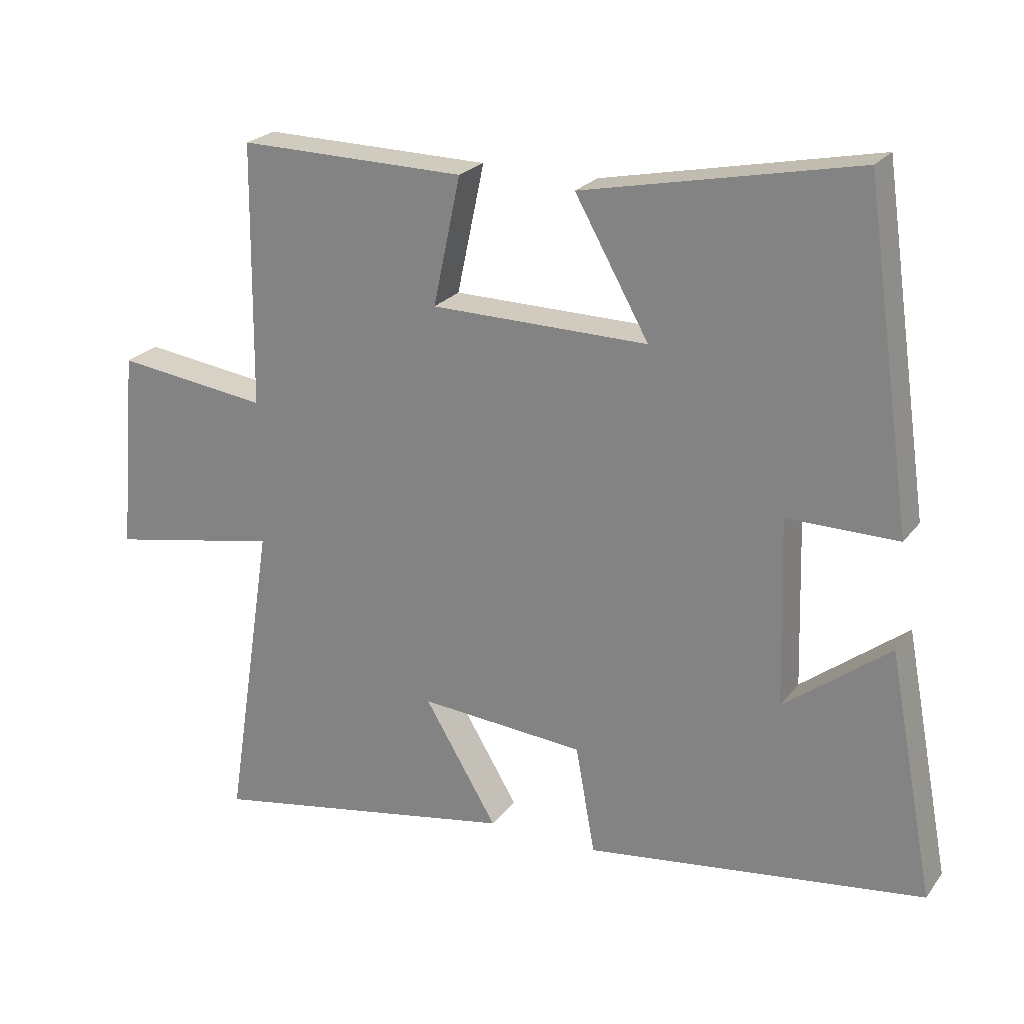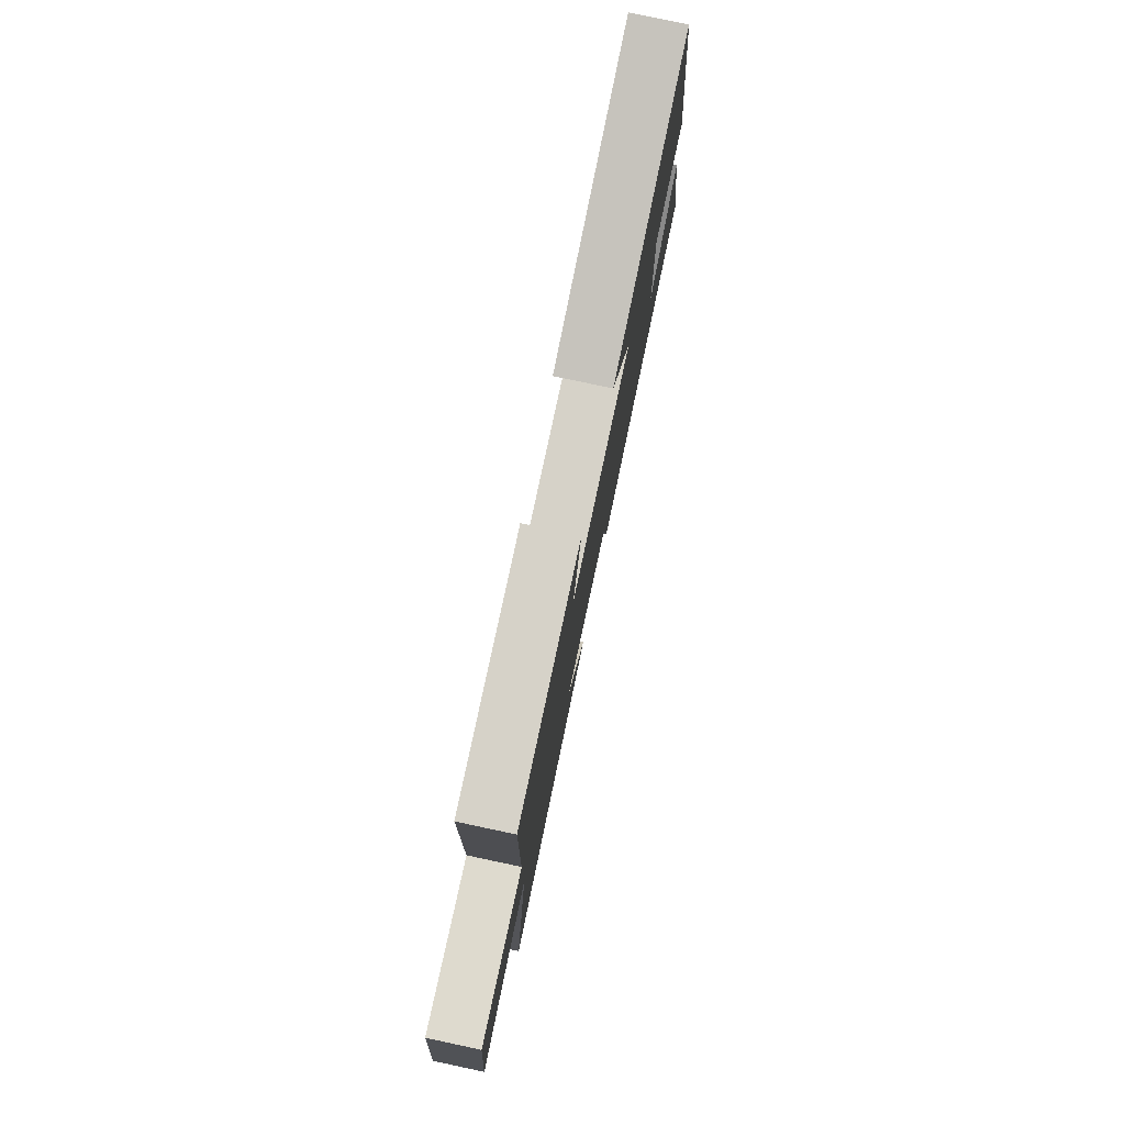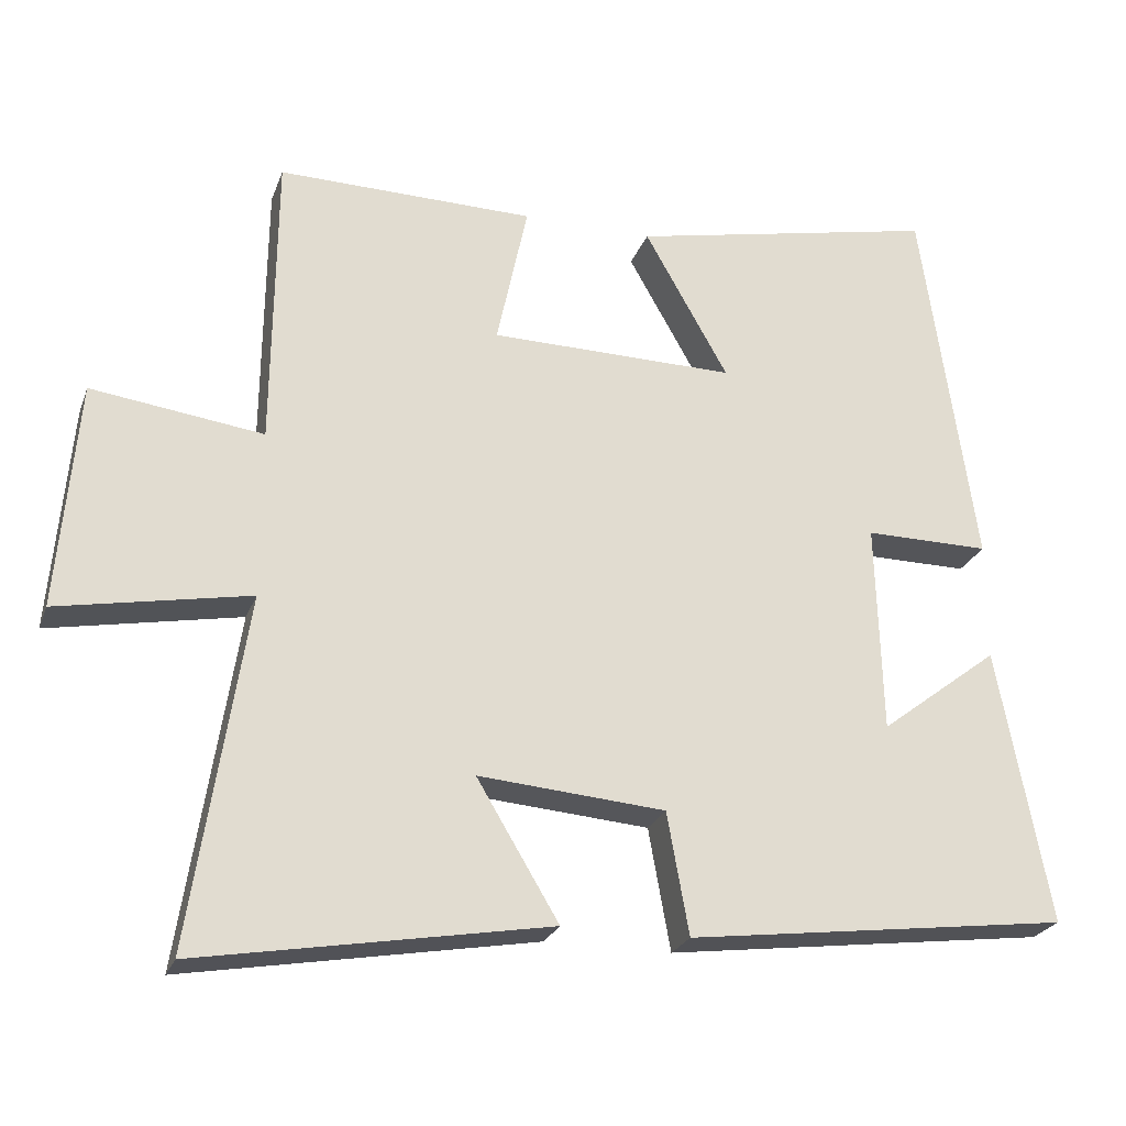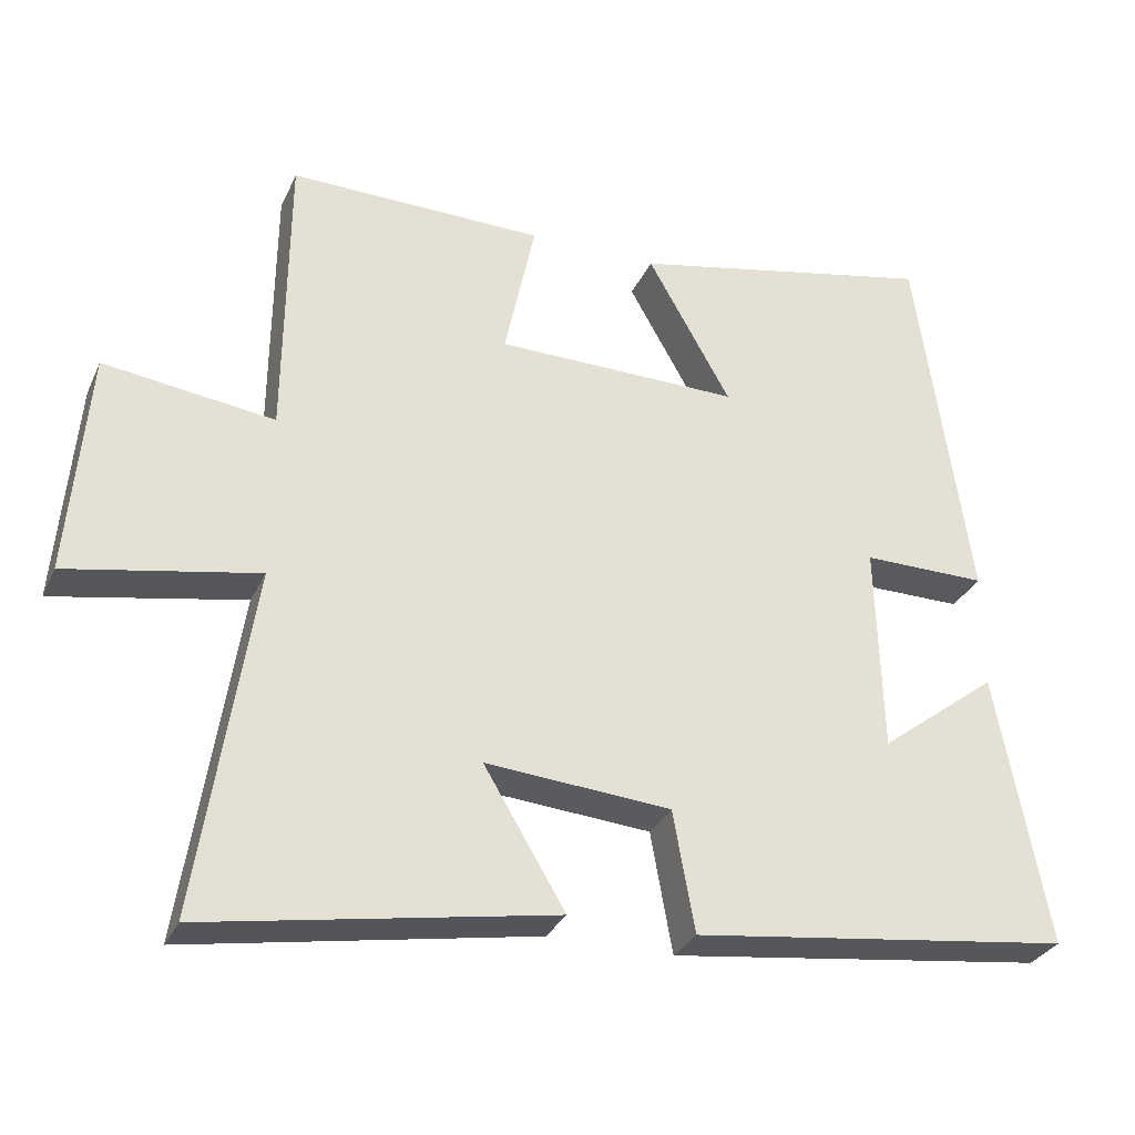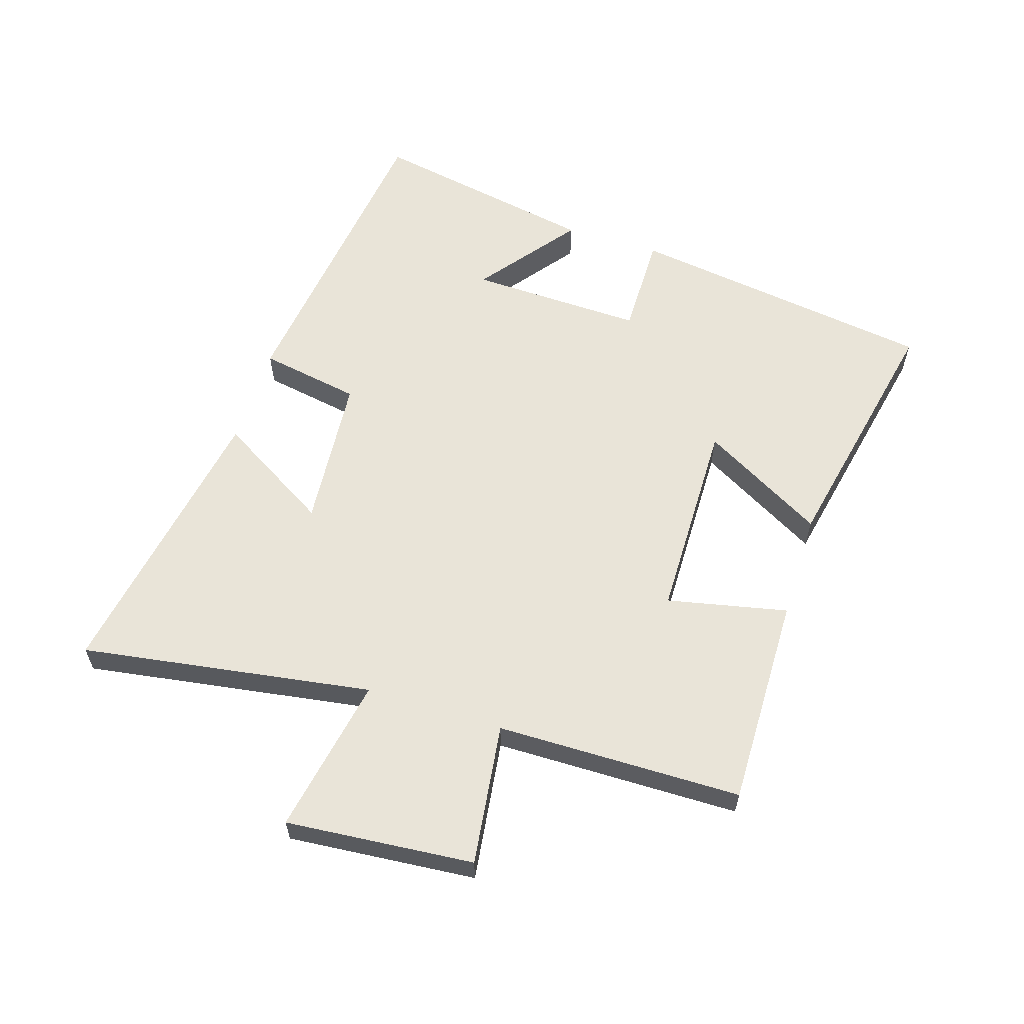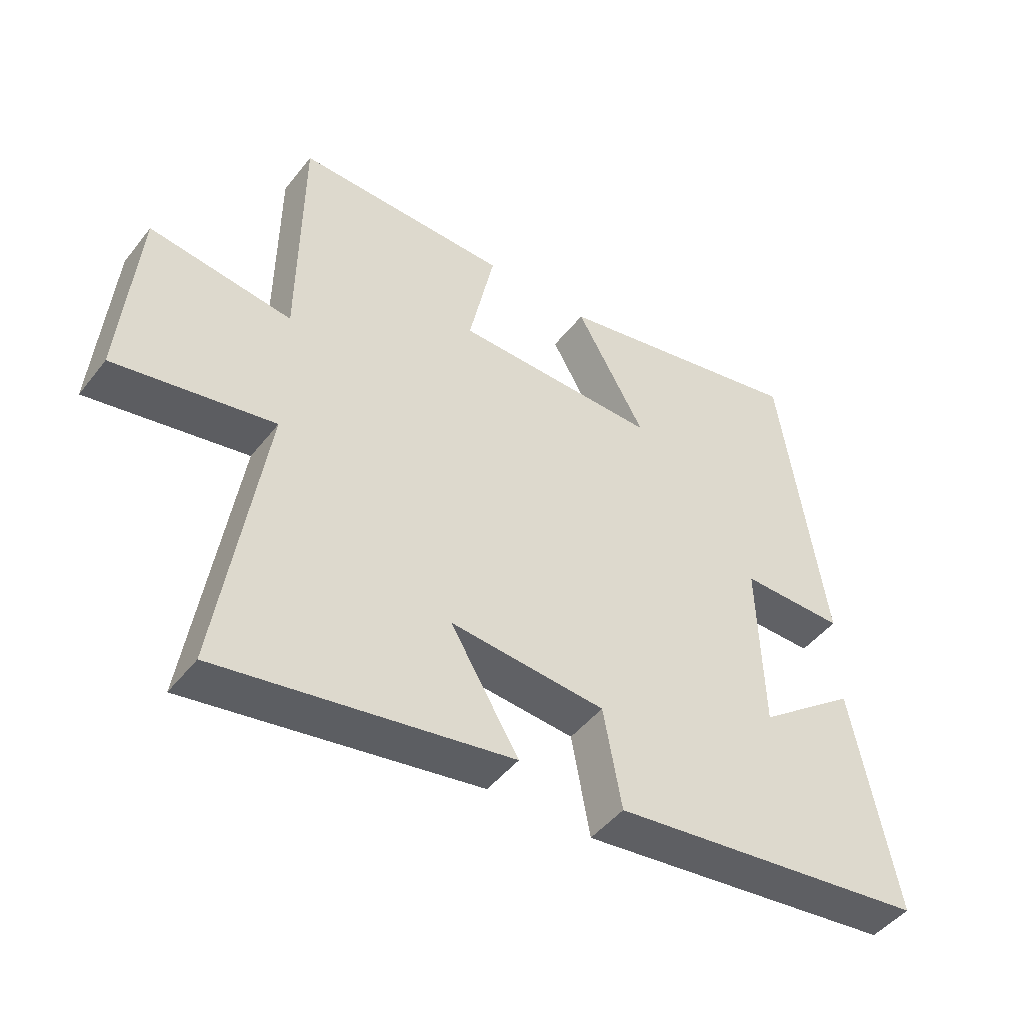
<metadata>
{"format":"obj","ext":"obj","renderer":"f3d","projection":"perspective","resolution":1024,"background":"white","views":[{"elev":23.2,"azim":27.2,"up":"+Z"},{"elev":78.8,"azim":-78.0,"up":"+Z"},{"elev":-24.5,"azim":-17.4,"up":"+Z"},{"elev":-30.6,"azim":-21.3,"up":"+Z"},{"elev":59.9,"azim":-72.5,"up":"+Y"},{"elev":-46.9,"azim":-35.9,"up":"+Z"}]}
</metadata>
<code>
v -0.572 0.07 -0.581
v -0.5 0.07 -0.113
v -0.754 0.07 -0.161
v -0.728 0.07 0.141
v -0.5 0.07 0.111
v -0.496 0.07 0.505
v -0.155 0.07 0.5
v -0.196 0.07 0.307
v 0.13 0.07 0.303
v 0.019 0.07 0.5
v 0.429 0.07 0.585
v 0.5 0.07 0.089
v 0.334 0.07 0.09
v 0.342 0.07 -0.19
v 0.5 0.07 -0.069
v 0.569 0.07 -0.435
v 0.061 0.07 -0.5
v 0.032 0.07 -0.338
v -0.216 0.07 -0.318
v -0.107 0.07 -0.5
v -0.572 0 -0.581
v -0.5 0 -0.113
v -0.754 0 -0.161
v -0.728 0 0.141
v -0.5 0 0.111
v -0.496 0 0.505
v -0.155 0 0.5
v -0.196 0 0.307
v 0.13 0 0.303
v 0.019 0 0.5
v 0.429 0 0.585
v 0.5 0 0.089
v 0.334 0 0.09
v 0.342 0 -0.19
v 0.5 0 -0.069
v 0.569 0 -0.435
v 0.061 0 -0.5
v 0.032 0 -0.338
v -0.216 0 -0.318
v -0.107 0 -0.5
f 19 20 1 2
f 18 19 2
f 16 17 18
f 16 18 2
f 14 15 16
f 14 16 2
f 13 14 2
f 11 12 13
f 10 11 13
f 9 10 13
f 13 2 3
f 9 13 3
f 8 9 3
f 5 6 7 8
f 5 8 3
f 3 4 5
f 22 21 40 39
f 22 39 38
f 38 37 36
f 22 38 36
f 36 35 34
f 22 36 34
f 22 34 33
f 33 32 31
f 33 31 30
f 33 30 29
f 23 22 33
f 23 33 29
f 23 29 28
f 28 27 26 25
f 23 28 25
f 25 24 23
f 1 21 22 2
f 2 22 23 3
f 3 23 24 4
f 4 24 25 5
f 5 25 26 6
f 6 26 27 7
f 7 27 28 8
f 8 28 29 9
f 9 29 30 10
f 10 30 31 11
f 11 31 32 12
f 12 32 33 13
f 13 33 34 14
f 14 34 35 15
f 15 35 36 16
f 16 36 37 17
f 17 37 38 18
f 18 38 39 19
f 19 39 40 20
f 20 40 21 1

</code>
